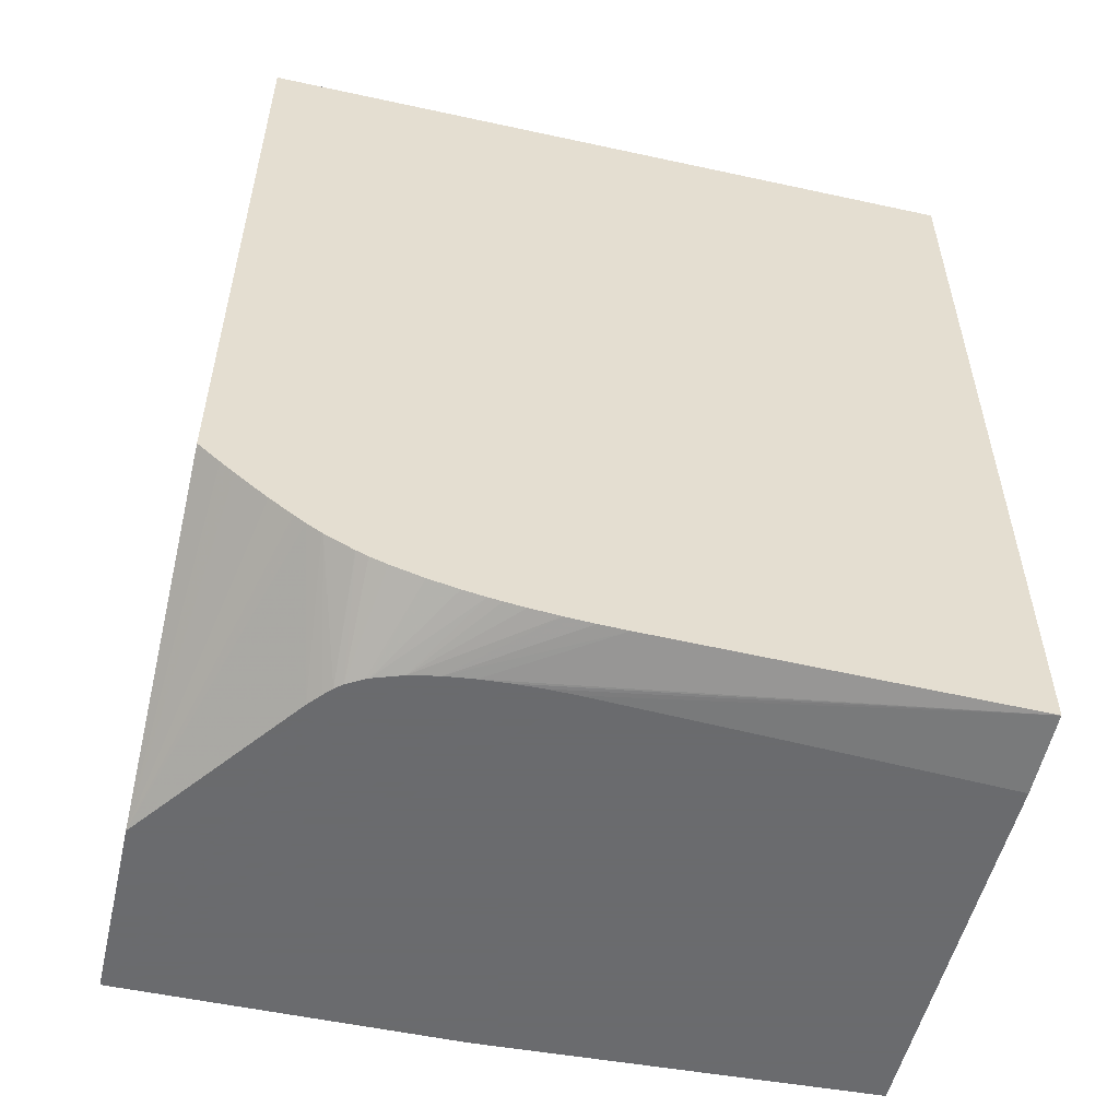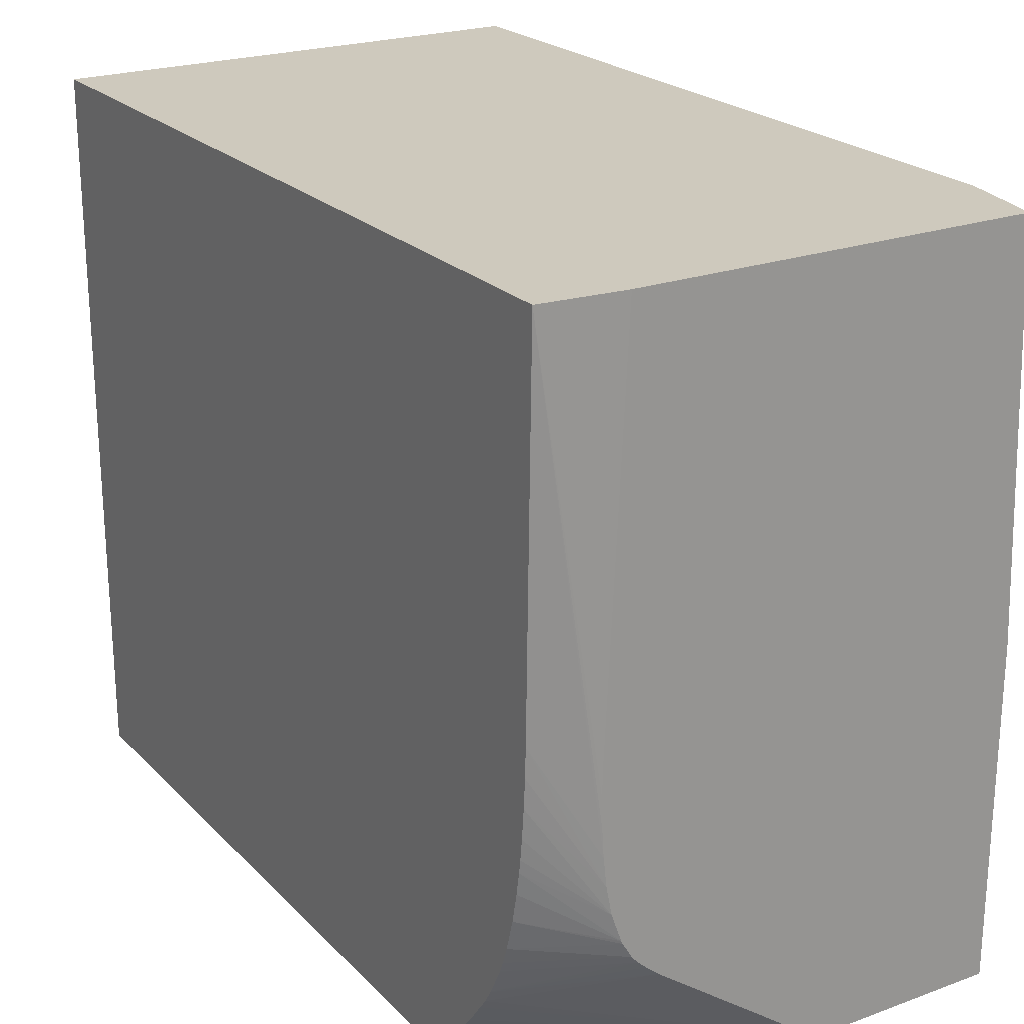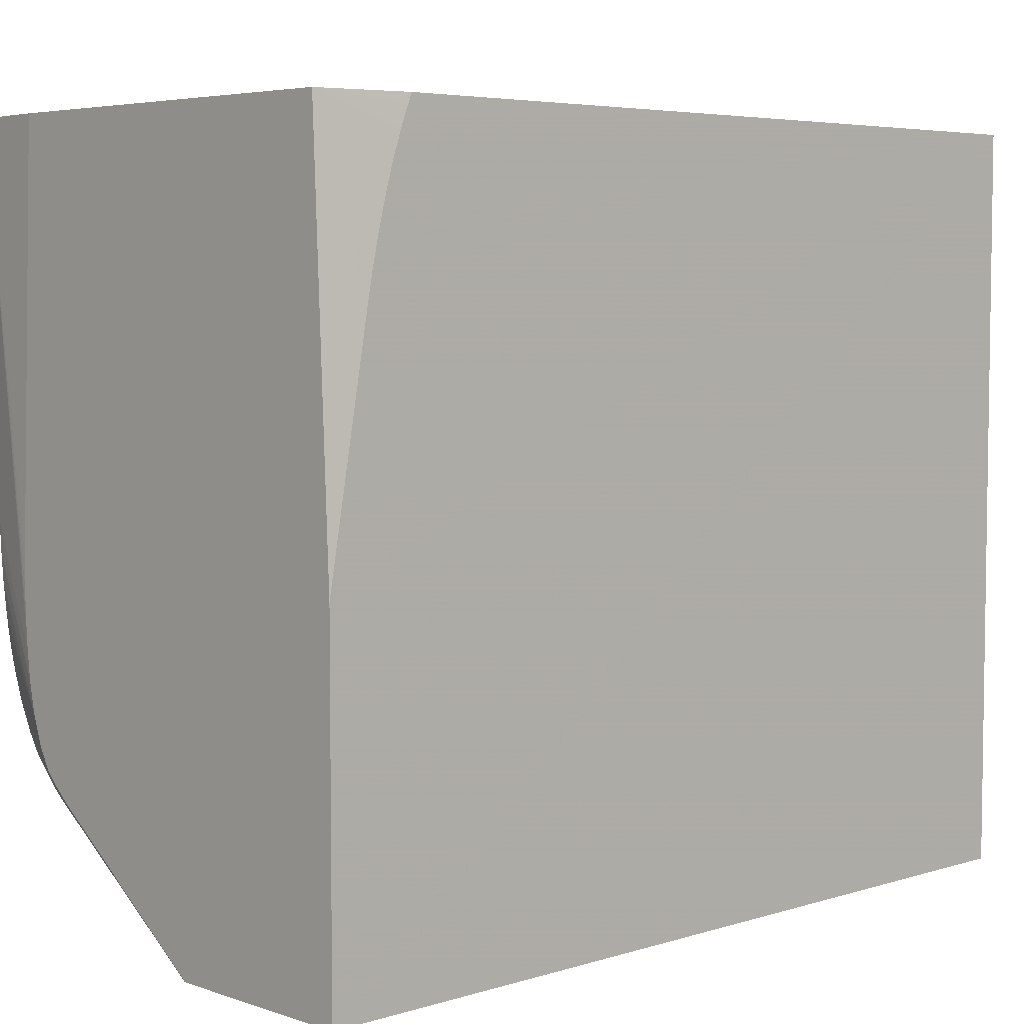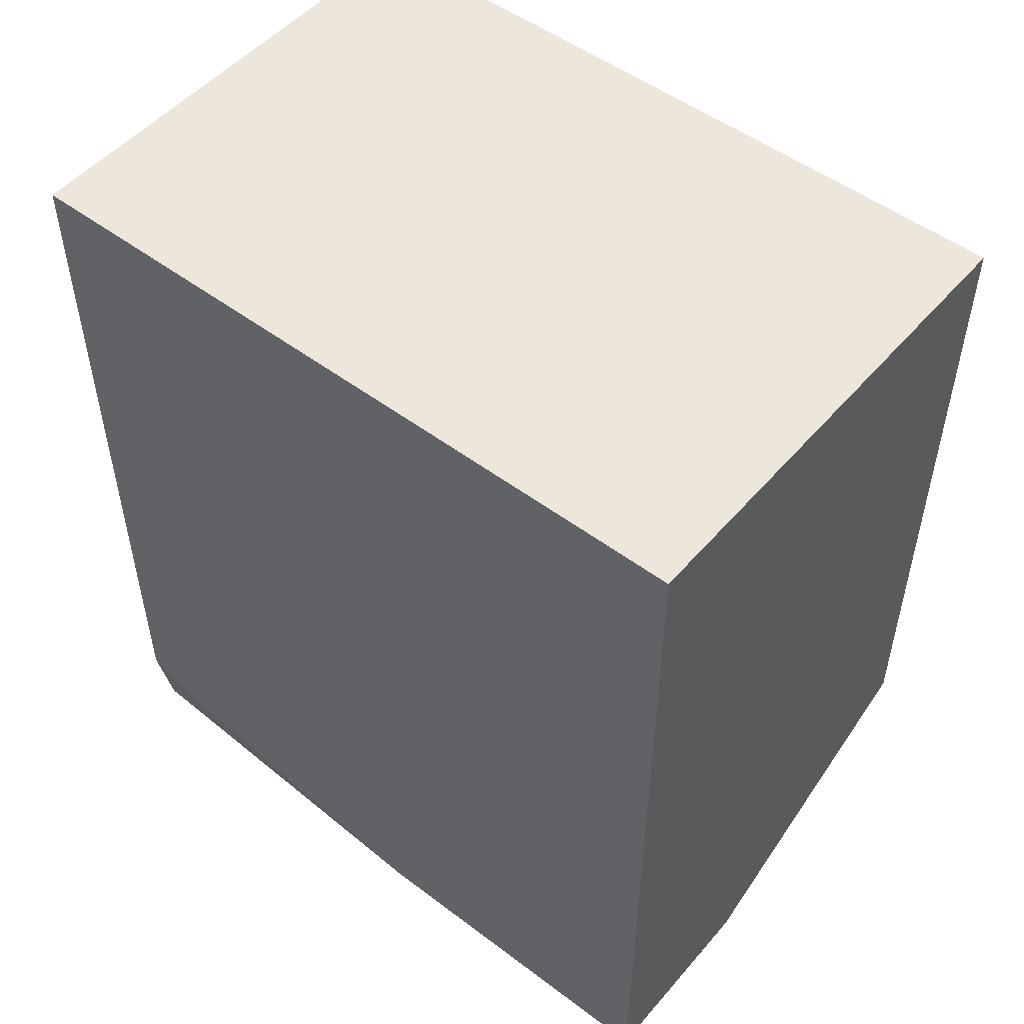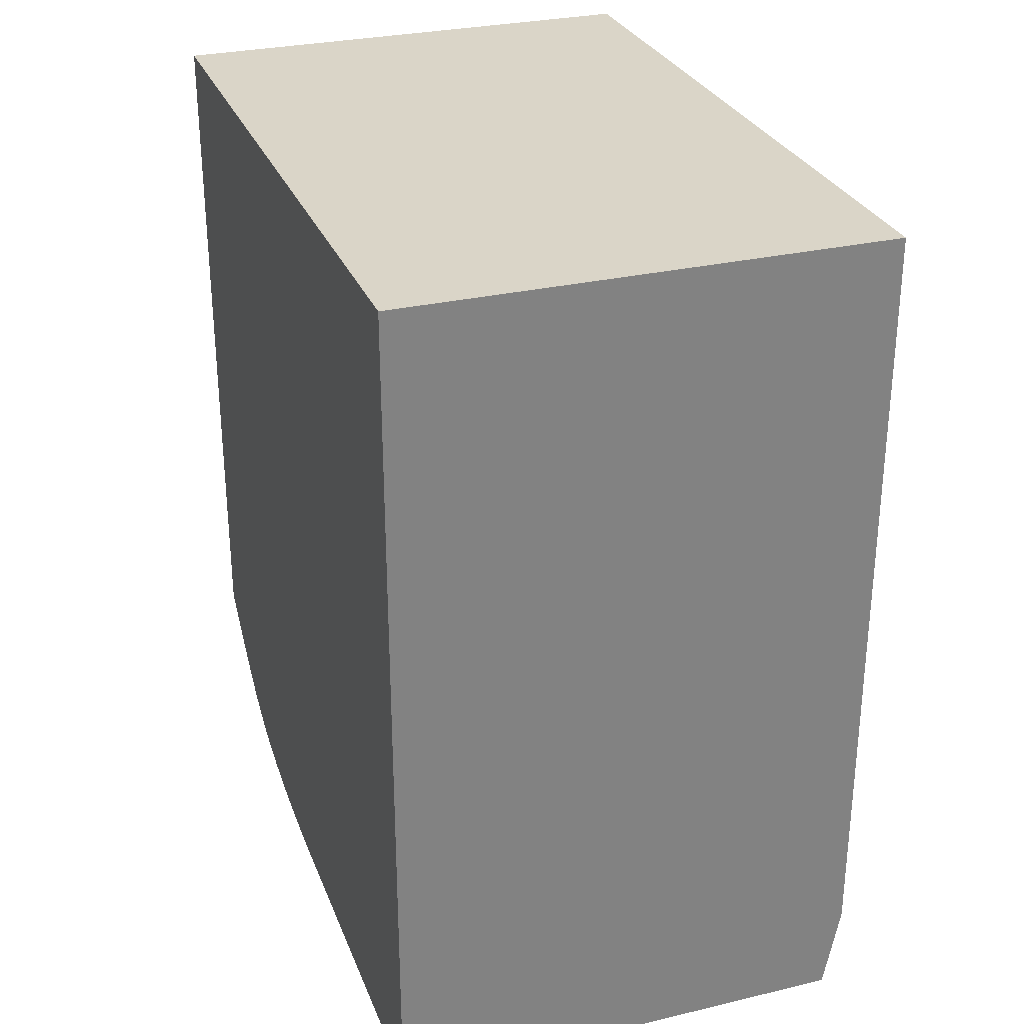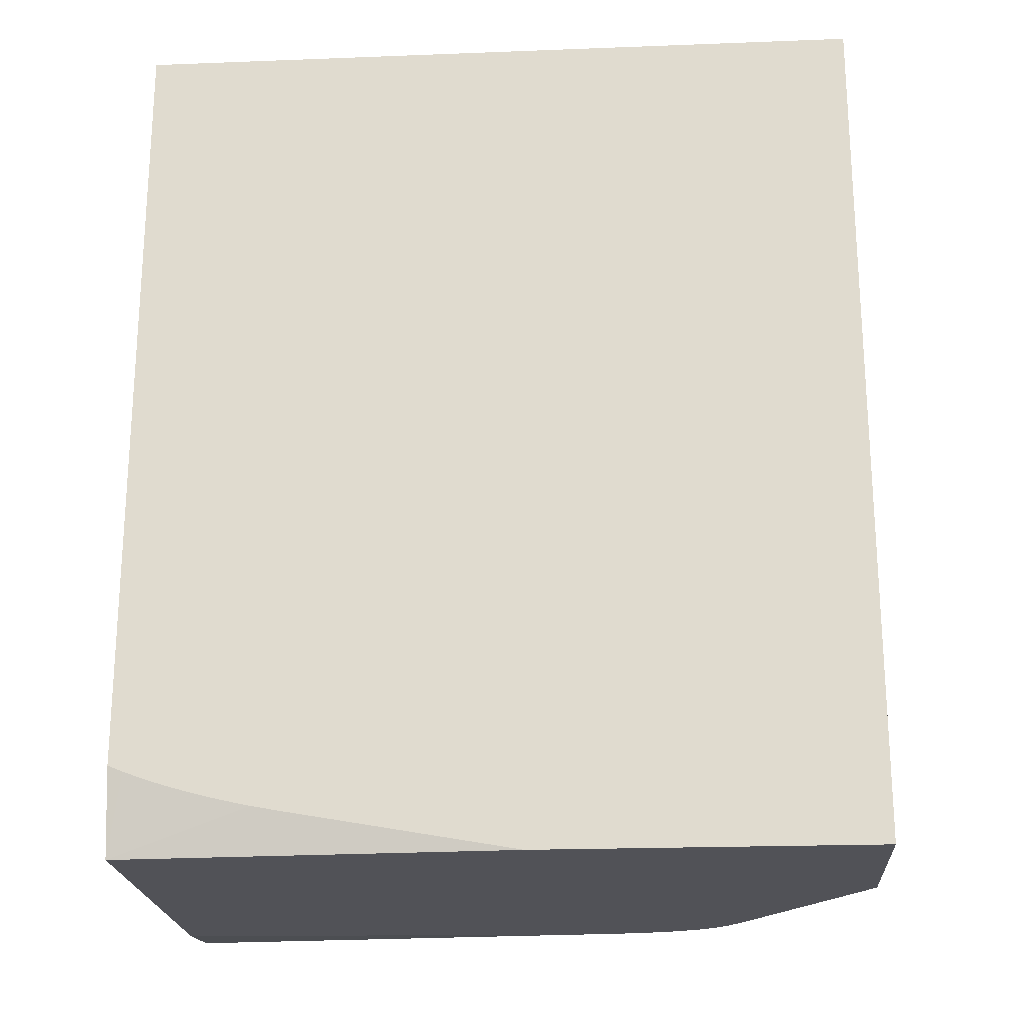
<metadata>
{"format":"obj","ext":"obj","renderer":"f3d","projection":"perspective","resolution":1024,"background":"white","views":[{"elev":-53.3,"azim":-103.1,"up":"+Y"},{"elev":22.7,"azim":-31.8,"up":"+Z"},{"elev":5.1,"azim":46.2,"up":"+Z"},{"elev":51.2,"azim":129.3,"up":"+Y"},{"elev":29.3,"azim":-19.2,"up":"+Y"},{"elev":-21.4,"azim":93.9,"up":"+Y"}]}
</metadata>
<code>
v -0.005648 0.01587 0.03314
v -0.005648 0.01587 -0.00215
v -0.02924 0.01587 0.03314
v -0.005648 -0.02136 0.03314
v -0.02924 0.01587 -0.00215
v -0.005648 -0.02554 -0.00215
v -0.02924 -0.02521 0.03314
v -0.005648 -0.02157 0.03264
v -0.006454 -0.02554 0.03314
v -0.02924 -0.01783 -0.00215
v -0.005648 -0.02554 0.01415
v -0.01495 -0.02554 -0.00215
v -0.02924 -0.02484 0.0156
v -0.02609 -0.02554 0.01018
v -0.02618 -0.02554 0.01153
v -0.02621 -0.02554 0.01289
v -0.02618 -0.02554 0.01425
v -0.02528 -0.02554 0.03314
v -0.005648 -0.02166 0.03243
v -0.005648 -0.02361 0.0251
v -0.005648 -0.02335 0.02648
v -0.005648 -0.02314 0.02745
v -0.005648 -0.02311 0.02758
v -0.005648 -0.02298 0.02811
v -0.005648 -0.02272 0.02917
v -0.005648 -0.02233 0.03053
v -0.005648 -0.02191 0.03176
v -0.02924 -0.01807 -0.001887
v -0.0233 -0.02554 0.003927
v -0.02924 -0.0218 0.002604
v -0.02924 -0.02147 0.002158
v -0.02924 -0.02141 0.002082
v -0.02924 -0.02059 0.001015
v -0.02924 -0.02005 0.0003685
v -0.02924 -0.01935 -0.000464
v -0.02924 -0.01878 -0.00111
v -0.02924 -0.02479 0.01425
v -0.02593 -0.02554 0.008822
v -0.02393 -0.02554 0.004455
v -0.02924 -0.02222 0.003267
v -0.02924 -0.02471 0.0129
v -0.02566 -0.02554 0.007464
v -0.02435 -0.02554 0.004832
v -0.02924 -0.02226 0.003329
v -0.02924 -0.02458 0.0115
v -0.02924 -0.02446 0.01053
v -0.02924 -0.02438 0.009907
v -0.02518 -0.02554 0.006107
v -0.02466 -0.02554 0.005191
v -0.02924 -0.02295 0.004666
v -0.02924 -0.02293 0.004625
v -0.02924 -0.02419 0.008853
v -0.0251 -0.02554 0.005944
v -0.02924 -0.02389 0.007464
v -0.02924 -0.02346 0.005982
v -0.02924 -0.02318 0.005181
f 9 21 22
f 9 22 23
f 9 23 24
f 9 24 25
f 9 25 26
f 9 27 19
f 12 30 31
f 12 29 30
f 10 12 28
f 9 20 21
f 9 26 27
f 9 11 20
f 6 43 39
f 7 17 18
f 7 16 17
f 7 15 16
f 7 14 15
f 7 13 14
f 6 29 12
f 6 39 29
f 6 49 43
f 6 53 49
f 12 31 32
f 6 48 53
f 8 9 19
f 12 32 33
f 48 54 53
f 12 34 35
f 6 42 48
f 53 54 55
f 49 56 50
f 49 55 56
f 49 53 55
f 48 52 54
f 47 52 48
f 43 51 44
f 43 50 51
f 43 49 50
f 42 47 48
f 12 33 34
f 42 46 47
f 41 45 42
f 39 44 40
f 39 43 44
f 38 41 42
f 37 41 38
f 29 40 30
f 29 39 40
f 13 38 14
f 13 37 38
f 12 36 28
f 12 35 36
f 42 45 46
f 6 38 42
f 6 16 15
f 6 15 14
f 3 10 28
f 3 5 10
f 2 10 5
f 2 12 10
f 2 6 12
f 1 6 2
f 1 11 6
f 1 20 11
f 1 21 20
f 1 22 21
f 1 23 22
f 3 28 36
f 1 24 23
f 1 26 25
f 1 27 26
f 1 19 27
f 1 8 19
f 1 4 8
f 1 18 9
f 1 7 18
f 1 3 7
f 1 5 3
f 1 2 5
f 6 14 38
f 1 25 24
f 3 36 35
f 1 9 4
f 3 34 33
f 3 35 34
f 6 17 16
f 6 18 17
f 6 11 9
f 4 9 8
f 3 13 7
f 3 37 13
f 3 41 37
f 3 45 41
f 3 46 45
f 3 47 46
f 6 9 18
f 3 54 52
f 3 52 47
f 3 32 31
f 3 30 40
f 3 40 44
f 3 31 30
f 3 51 50
f 3 50 56
f 3 56 55
f 3 55 54
f 3 44 51
f 3 33 32

</code>
